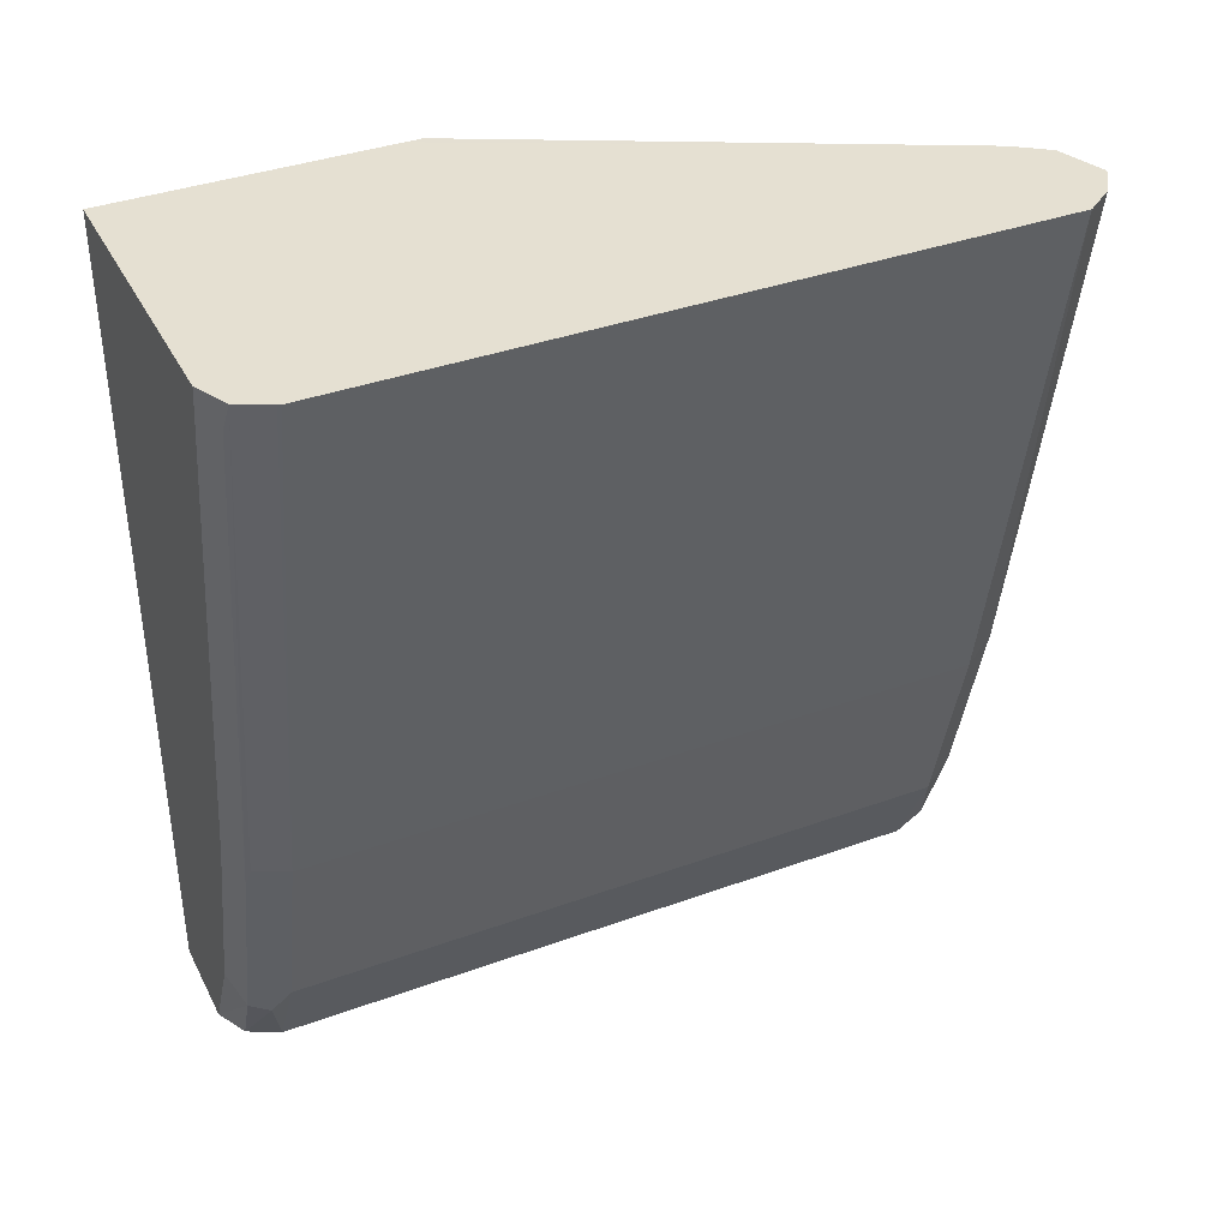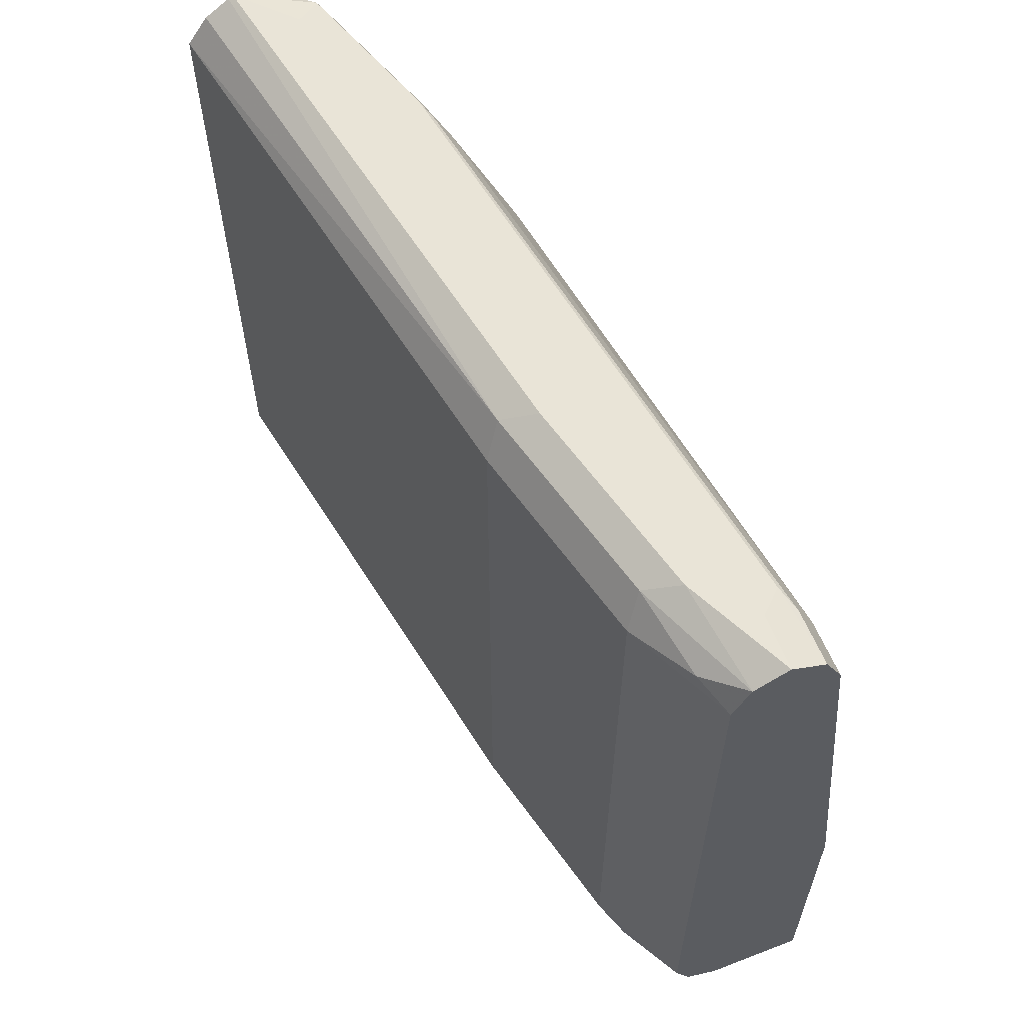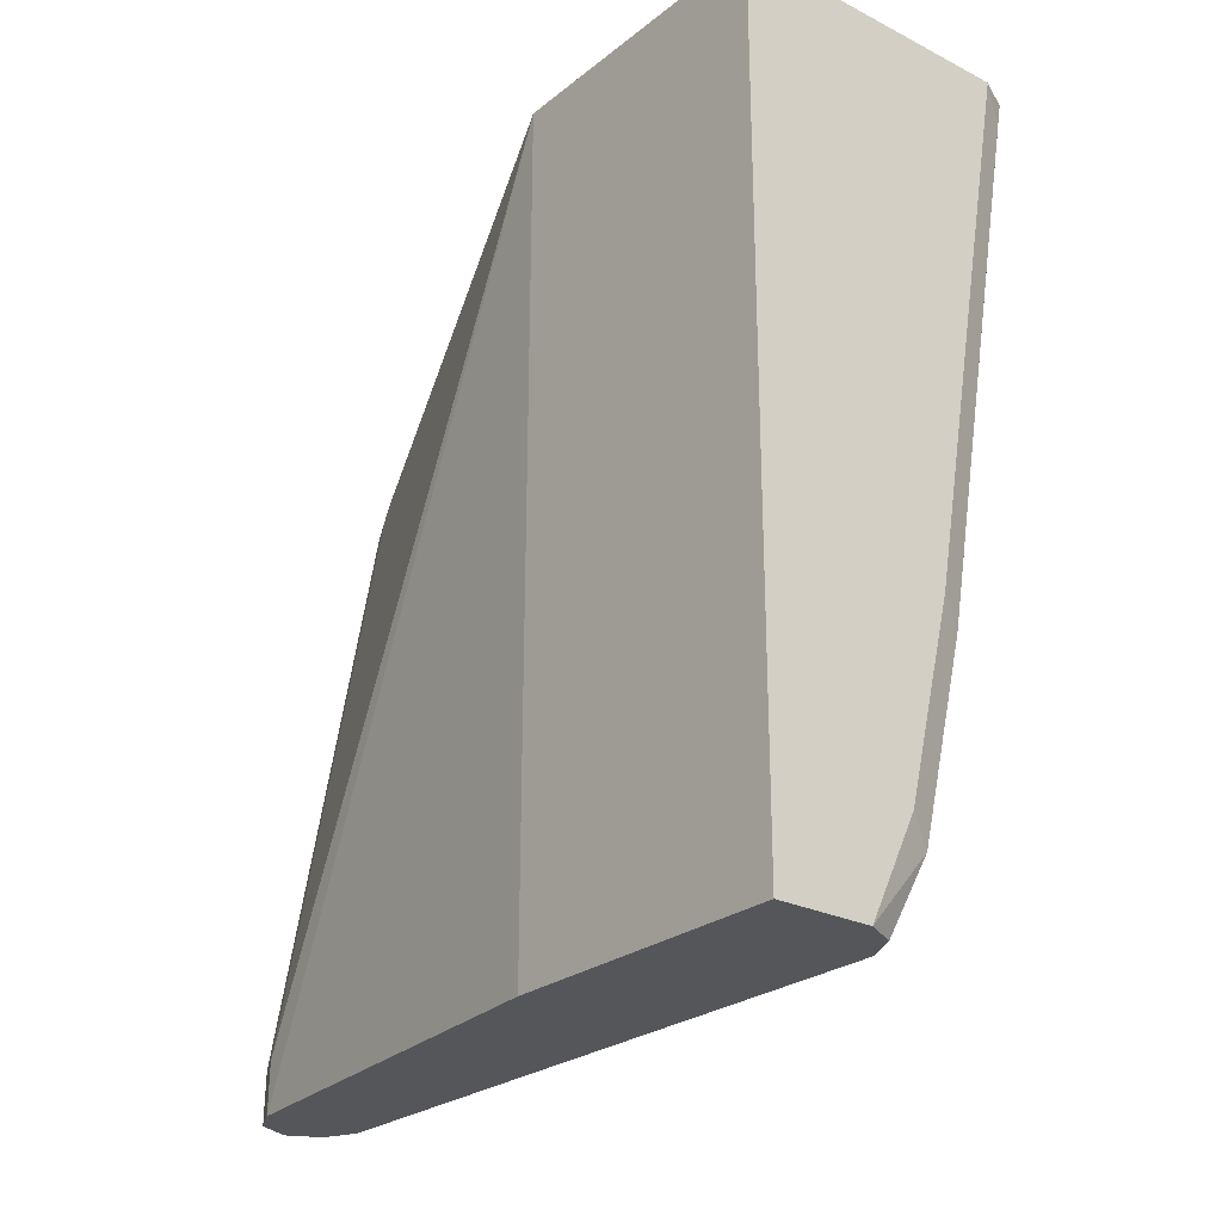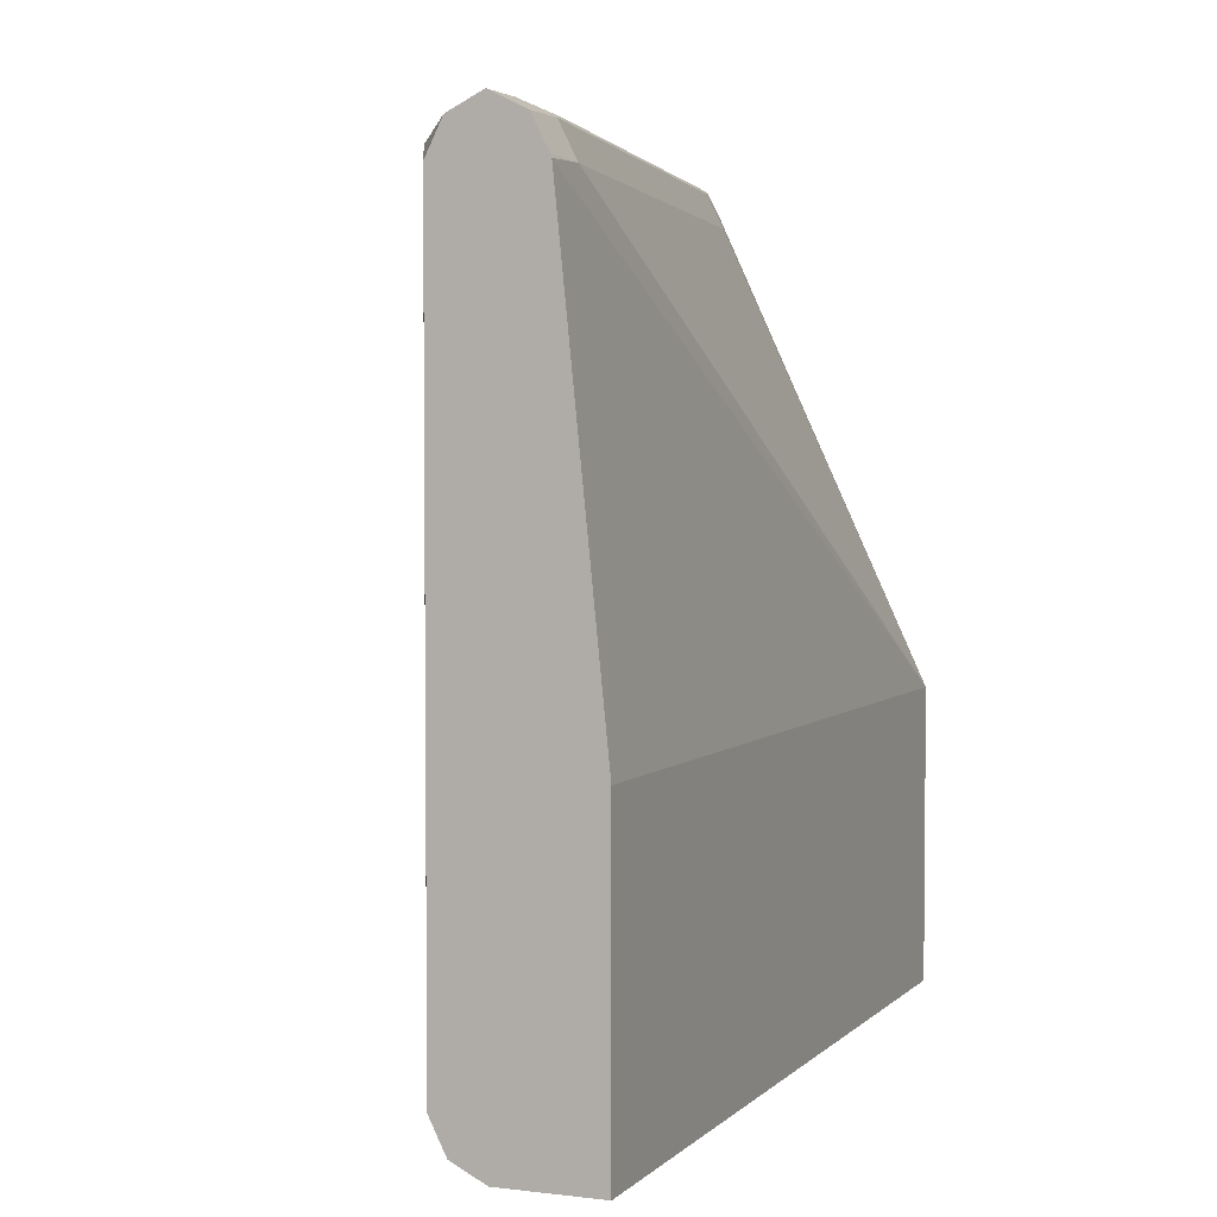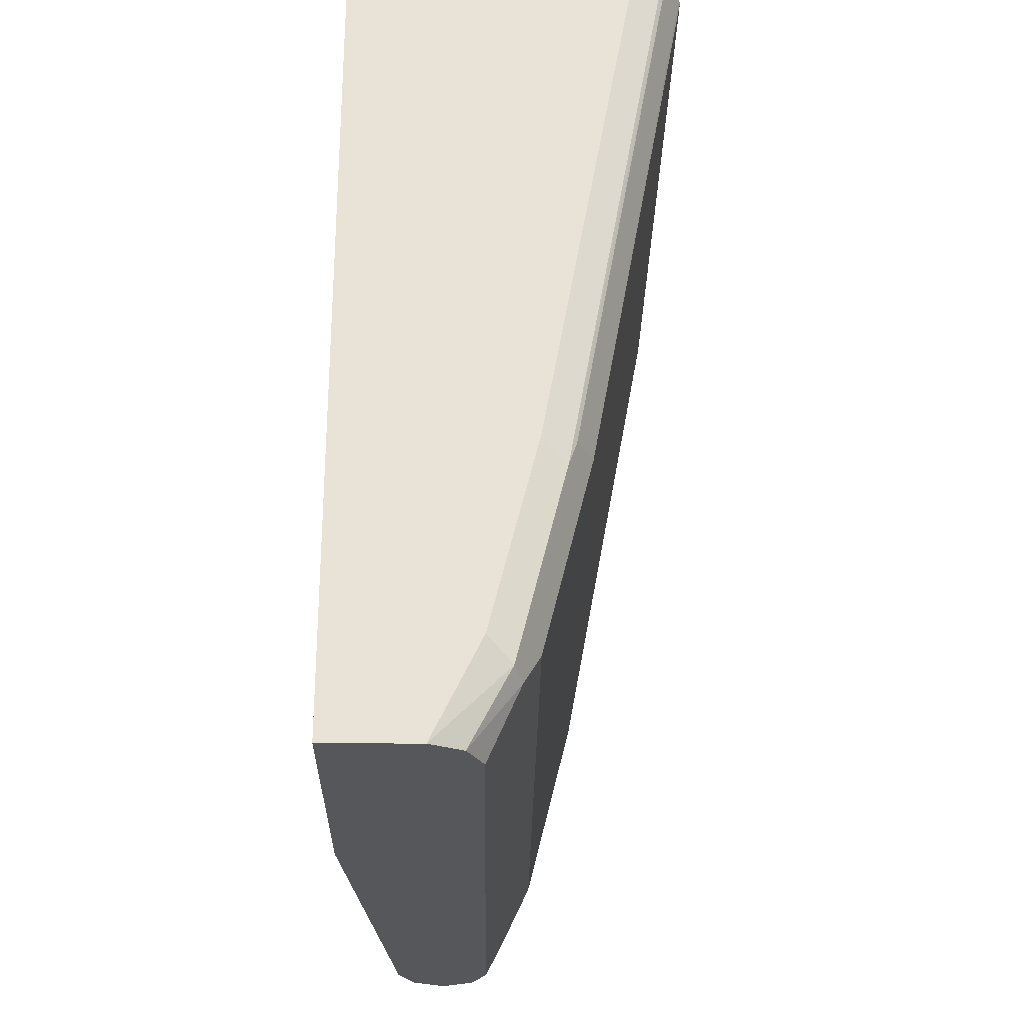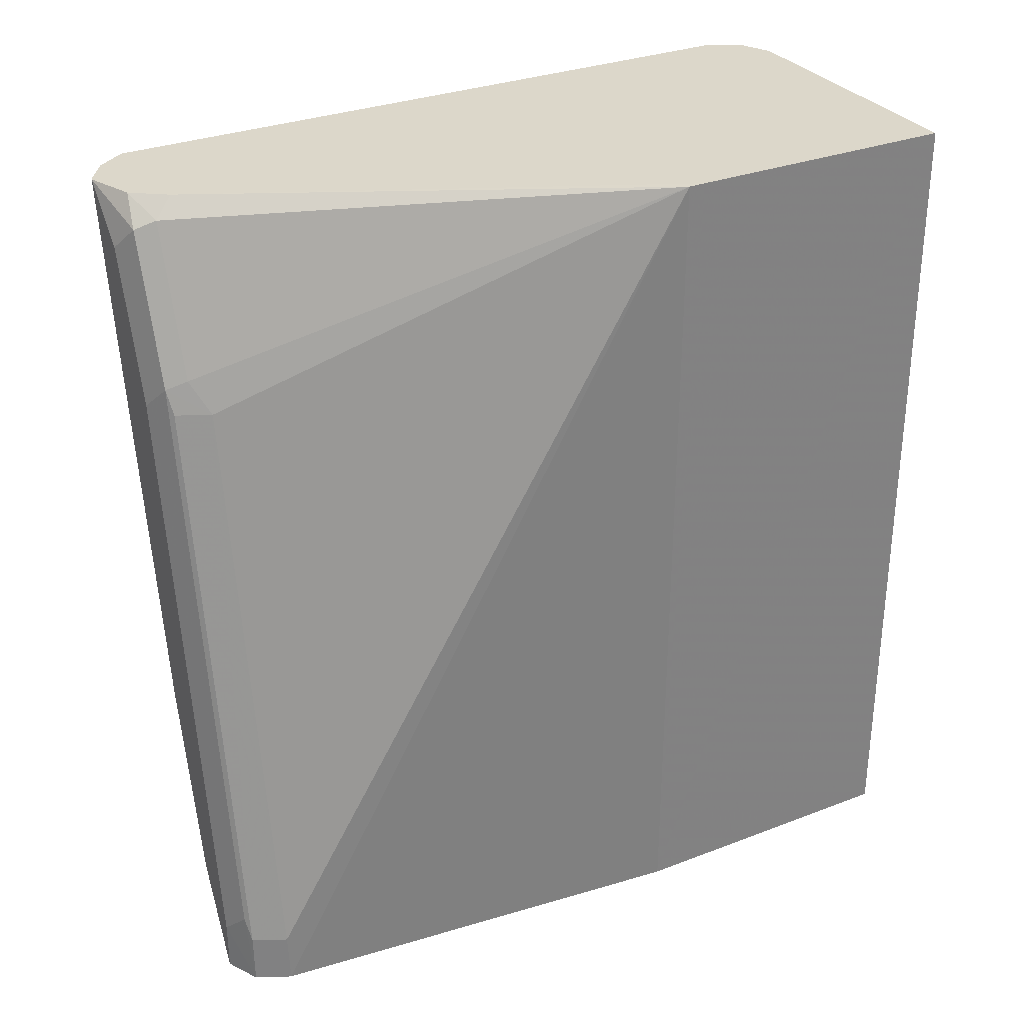
<metadata>
{"format":"obj","ext":"obj","renderer":"f3d","projection":"perspective","resolution":1024,"background":"white","views":[{"elev":37.6,"azim":65.1,"up":"+Z"},{"elev":60.9,"azim":158.5,"up":"+Y"},{"elev":-25.6,"azim":-38.9,"up":"+Z"},{"elev":3.5,"azim":-158.1,"up":"+Y"},{"elev":-27.2,"azim":-0.6,"up":"+Z"},{"elev":30.7,"azim":-118.9,"up":"+Z"}]}
</metadata>
<code>
v 0.2277 0.1301 -0.4564
v 0.2386 0.1247 -0.4564
v 0.2165 0.1246 -0.4564
v 0.2277 0.1301 -0.4391
v 0.244 0.1301 -0.4229
v 0.2548 0.1247 -0.4174
v 0.2494 0.1193 -0.4446
v 0.244 0.1138 -0.4564
v 0.2114 0.1145 -0.4564
v 0.2169 0.1247 -0.4391
v 0.2196 0.126 -0.431
v 0.2602 0.1301 -0.244
v 0.2602 0.1301 -0.3578
v 0.2602 0.1138 -0.4229
v 0.2711 0.1247 -0.3524
v 0.244 -0.1138 -0.4564
v 0.2109 0.1133 -0.4564
v 0.2114 0.1138 -0.4391
v 0.244 0.1138 -0.244
v 0.2494 0.1247 -0.244
v 0.2521 0.126 -0.2358
v 0.2684 0.126 -0.1871
v 0.2765 0.1301 -0.1952
v 0.2928 0.1301 -0.1789
v 0.2945 0.1292 -0.178
v 0.2602 -0.1138 -0.4229
v 0.2765 0.1138 -0.3578
v 0.3027 0.1238 -0.178
v 0.3095 0.1143 -0.178
v 0.2386 -0.1247 -0.4564
v 0.2548 -0.1193 -0.4337
v 0.1961 -0.03202 -0.4564
v 0.1961 -0.03207 -0.4242
v 0.1961 -0.03253 -0.1781
v 0.2494 0.1193 -0.2331
v 0.2656 0.1193 -0.1843
v 0.2768 0.1241 -0.178
v 0.2928 0.1301 -0.178
v 0.2521 -0.126 -0.431
v 0.2765 -0.1138 -0.3578
v 0.3095 -0.1134 -0.178
v 0.2277 -0.1301 -0.4564
v 0.1961 -0.1301 -0.4564
v 0.1961 -0.03821 -0.178
v 0.2688 0.1129 -0.178
v 0.244 -0.1301 -0.4229
v 0.2711 -0.1247 -0.3578
v 0.2684 -0.126 -0.3659
v 0.2602 -0.1301 -0.3578
v 0.309 -0.1144 -0.178
v 0.3039 -0.1246 -0.178
v 0.1961 -0.1301 -0.178
v 0.3009 -0.126 -0.1871
v 0.2928 -0.1301 -0.1789
v 0.2928 -0.1301 -0.178
f 25 51 50
f 25 50 41
f 25 41 29
f 25 29 28
f 30 31 39
f 26 40 39
f 27 29 41
f 27 41 40
f 25 55 51
f 26 39 31
f 25 52 55
f 21 35 36
f 25 45 44
f 25 37 45
f 25 38 37
f 24 38 25
f 22 38 23
f 22 37 38
f 22 36 37
f 21 36 22
f 30 39 42
f 19 21 20
f 19 35 21
f 25 44 52
f 32 43 52
f 39 47 48
f 32 44 34
f 51 54 53
f 51 55 54
f 49 53 54
f 48 53 49
f 48 51 53
f 47 51 48
f 42 52 43
f 42 55 52
f 42 54 55
f 42 49 54
f 42 46 49
f 40 51 47
f 40 50 51
f 40 41 50
f 39 49 46
f 39 48 49
f 19 34 35
f 39 40 47
f 39 46 42
f 34 36 35
f 34 45 36
f 34 44 45
f 32 34 33
f 32 52 44
f 18 34 19
f 36 45 37
f 17 33 34
f 3 11 4
f 3 10 11
f 3 9 10
f 2 7 8
f 2 6 7
f 2 5 6
f 1 5 2
f 1 13 5
f 1 24 13
f 1 38 24
f 1 12 23
f 1 4 12
f 1 3 4
f 1 9 3
f 1 17 9
f 1 32 17
f 1 43 32
f 1 42 43
f 1 30 42
f 1 16 30
f 1 8 16
f 1 2 8
f 17 34 18
f 4 11 21
f 4 21 12
f 1 23 38
f 5 15 6
f 17 32 33
f 5 13 15
f 16 31 30
f 16 26 31
f 15 29 27
f 15 28 29
f 15 25 28
f 14 40 26
f 14 27 40
f 13 24 25
f 12 22 23
f 12 21 22
f 10 21 11
f 13 25 15
f 10 20 21
f 6 14 7
f 6 27 14
f 7 14 8
f 8 14 26
f 8 26 16
f 6 15 27
f 9 18 10
f 10 18 19
f 10 19 20
f 9 17 18

</code>
